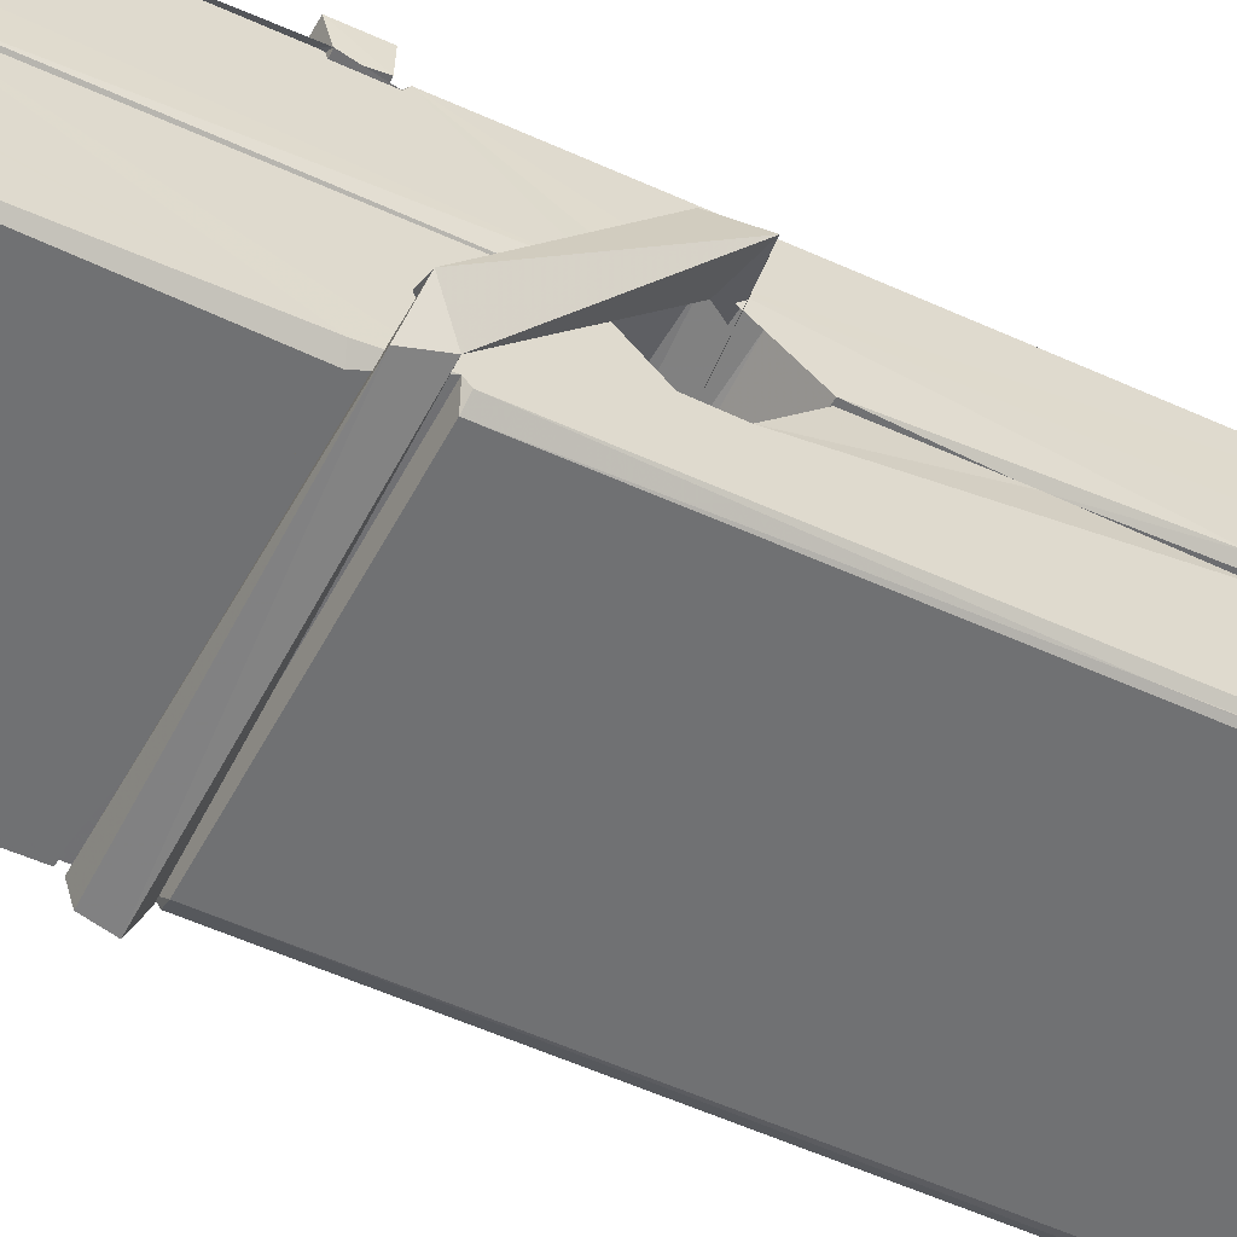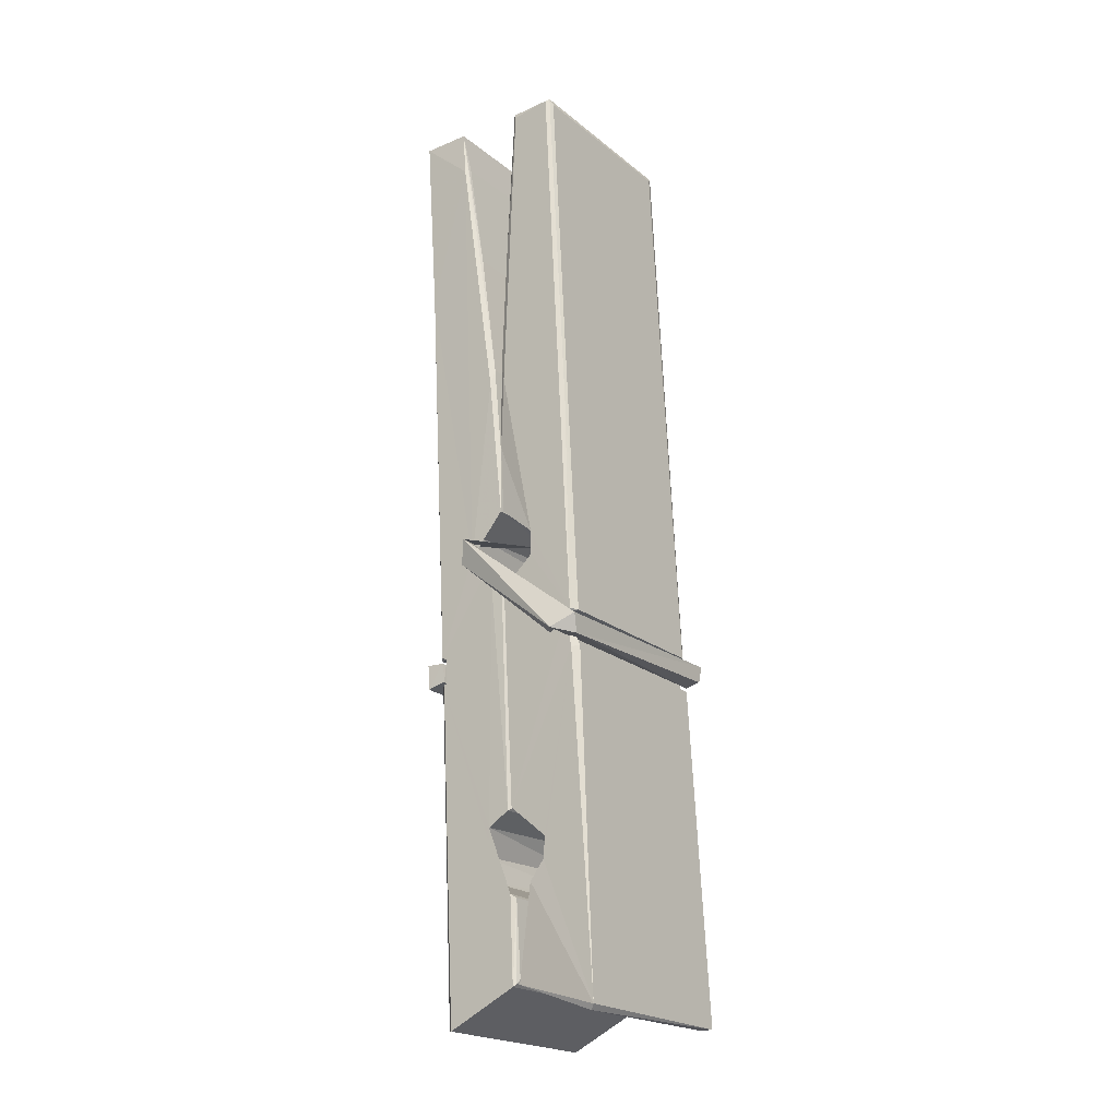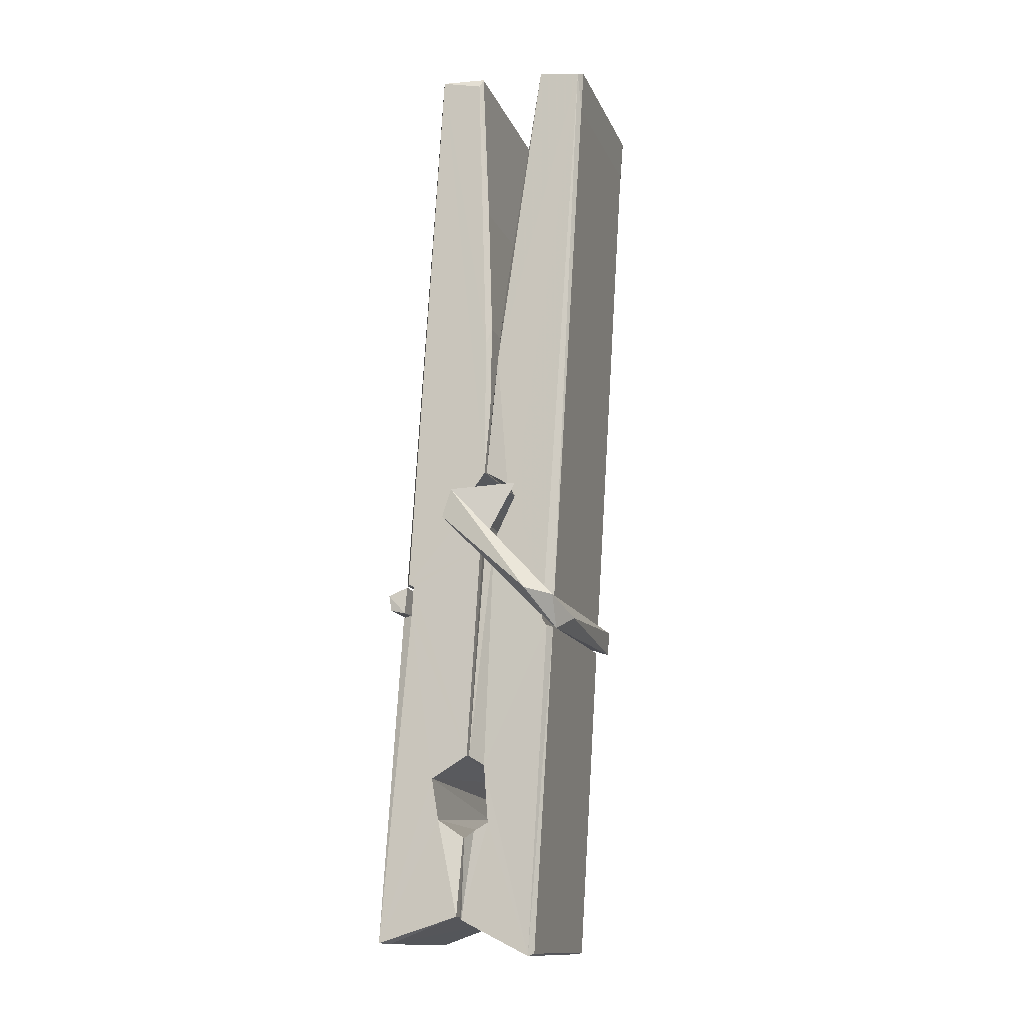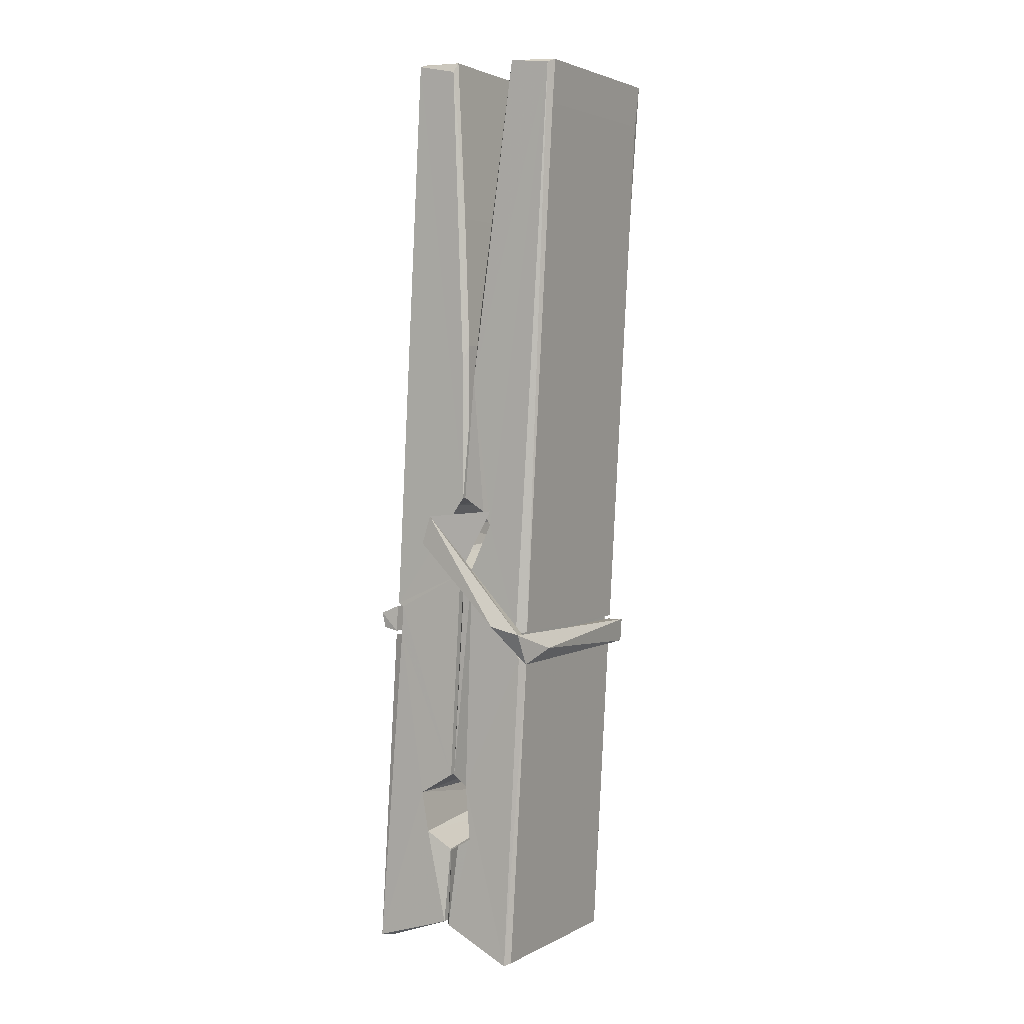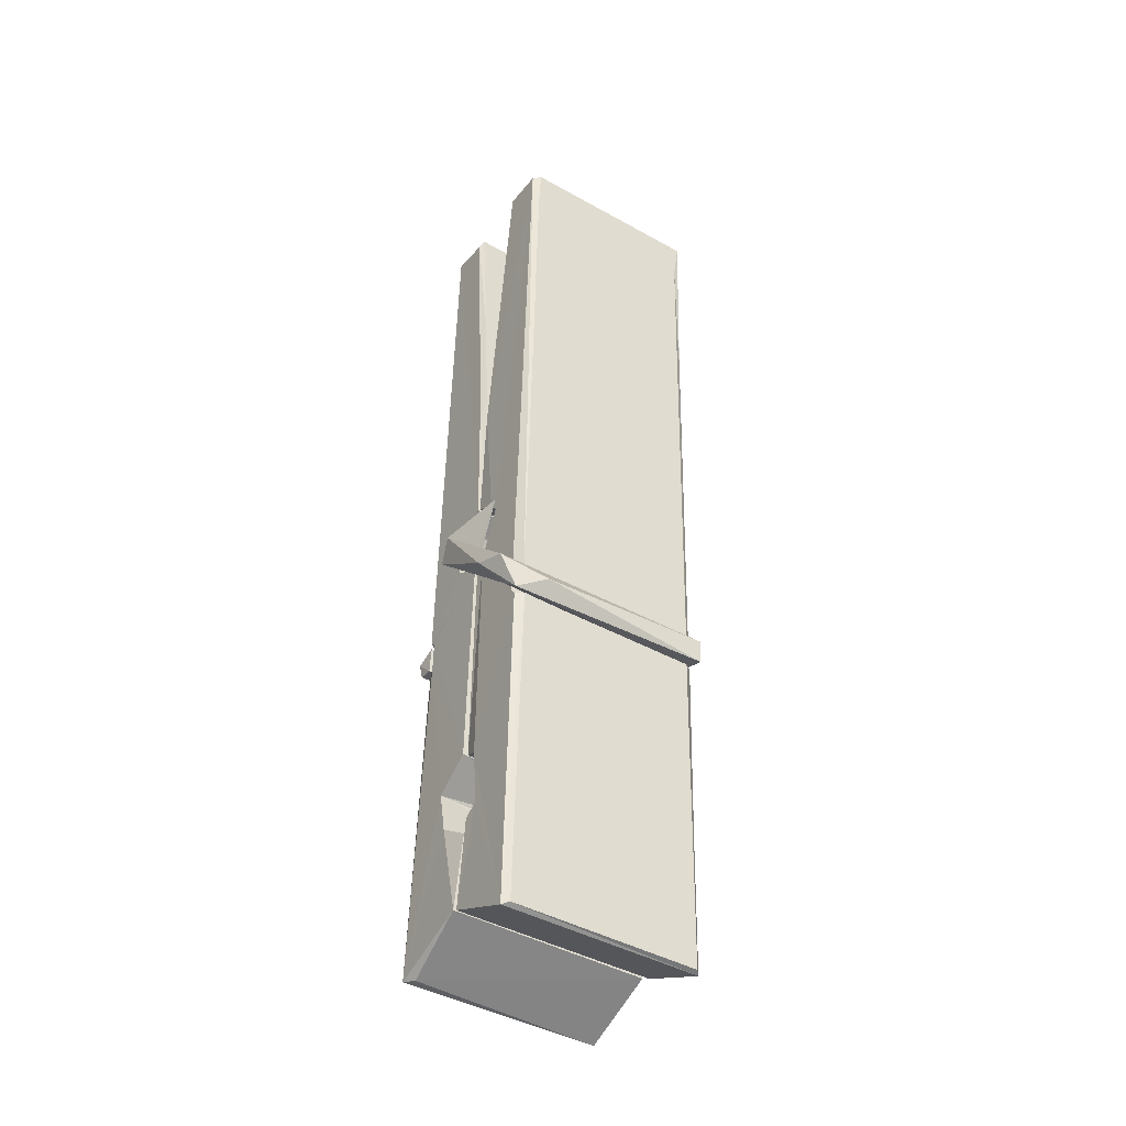
<metadata>
{"format":"obj","ext":"obj","renderer":"f3d","projection":"perspective","resolution":1024,"background":"white","views":[{"elev":-57.1,"azim":63.9,"up":"+Z"},{"elev":-18.9,"azim":125.9,"up":"+Y"},{"elev":-15.1,"azim":-72.8,"up":"+Y"},{"elev":1.4,"azim":-58.7,"up":"+Y"},{"elev":-45.8,"azim":-33.0,"up":"+Y"}]}
</metadata>
<code>
v 1.816 9.83 -9.176
v 1.98 9.864 -9.236
v 1.818 9.863 -9.237
v 1.822 9.866 -9.237
v 1.804 10.41 -9.192
v 1.806 10.49 -9.18
v 1.804 10.59 -9.162
v 1.809 10.38 -9.198
v 1.961 10.59 -9.162
v 1.802 10.58 -9.119
v 1.802 10.35 -9.199
v 1.796 10.62 -9.156
v 1.976 9.999 -9.227
v 1.809 10.1 -9.157
v 1.807 10.18 -9.204
v 1.813 9.933 -9.223
v 1.813 9.94 -9.21
v 1.812 9.988 -9.214
v 1.978 9.947 -9.208
v 1.972 9.967 -9.201
v 1.818 9.95 -9.203
v 1.971 10.21 -9.184
v 1.967 10.23 -9.188
v 1.805 10.23 -9.191
v 1.806 10.24 -9.21
v 1.969 10.25 -9.211
v 1.814 10.13 -9.152
v 1.956 10.59 -9.164
v 1.959 10.63 -9.157
v 1.962 10.38 -9.199
v 1.971 10.19 -9.194
v 1.971 10.18 -9.215
v 1.971 10.19 -9.205
v 1.971 10 -9.229
v 1.977 9.867 -9.238
v 1.974 9.87 -9.239
v 1.977 10.11 -9.162
v 1.816 10.1 -9.153
v 1.957 10.59 -9.12
v 1.958 10.49 -9.181
v 1.807 10.2 -9.183
v 1.815 9.997 -9.228
v 1.822 9.968 -9.2
v 1.978 9.934 -9.231
v 1.811 10.3 -9.206
v 1.965 10.31 -9.207
v 1.806 10.22 -9.184
v 1.796 10.62 -9.121
v 1.803 10.62 -9.117
v 1.96 10.62 -9.118
v 1.965 10.46 -9.132
v 1.973 10.13 -9.156
v 1.974 9.932 -9.234
v 1.981 9.835 -9.178
v 1.977 9.836 -9.174
v 1.821 9.833 -9.172
v 1.815 9.86 -9.234
v 1.967 10.37 -9.197
v 1.977 9.988 -9.209
v 1.812 10.18 -9.215
v 1.966 10.18 -9.217
v 1.973 10.13 -9.161
v 1.807 10.18 -9.212
v 1.974 10.11 -9.159
v 1.969 10.11 -9.154
v 1.818 9.927 -9.233
v 1.808 10.13 -9.159
v 1.809 10.11 -9.161
v 1.969 10.13 -9.153
v 1.799 10.63 -9.212
v 1.977 9.866 -9.24
v 1.805 10.38 -9.205
v 1.802 10.49 -9.208
v 1.96 10.62 -9.217
v 1.96 10.63 -9.249
v 1.967 10.37 -9.211
v 1.964 10.38 -9.207
v 1.961 10.49 -9.21
v 1.802 10.36 -9.21
v 1.811 9.997 -9.229
v 1.976 10 -9.23
v 1.978 9.942 -9.25
v 1.812 9.978 -9.26
v 1.811 10.12 -9.288
v 1.976 9.992 -9.251
v 1.809 10.21 -9.244
v 1.967 10.24 -9.235
v 1.812 10.24 -9.23
v 1.97 10.23 -9.243
v 1.805 10.24 -9.212
v 1.806 10.2 -9.241
v 1.971 10.19 -9.237
v 1.971 10.21 -9.244
v 1.967 10.25 -9.213
v 1.807 10.18 -9.216
v 1.801 10.62 -9.252
v 1.961 10.38 -9.207
v 1.977 9.958 -9.261
v 1.967 10.12 -9.289
v 1.964 10.33 -9.273
v 1.954 10.62 -9.253
v 1.954 10.63 -9.224
v 1.957 10.63 -9.213
v 1.958 10.49 -9.209
v 1.805 10.23 -9.241
v 1.976 9.976 -9.262
v 1.813 9.943 -9.255
v 1.815 9.863 -9.239
v 1.807 10.3 -9.207
v 1.966 10.31 -9.209
v 1.966 10.15 -9.287
v 1.795 10.63 -9.25
v 1.801 10.63 -9.247
v 1.957 10.63 -9.252
v 1.972 10.15 -9.283
v 1.972 10.12 -9.284
v 1.979 9.848 -9.308
v 1.821 9.841 -9.3
v 1.808 10.12 -9.28
v 1.795 10.62 -9.215
v 1.977 9.844 -9.305
v 1.813 10.15 -9.286
v 1.807 10.15 -9.282
v 1.971 10.18 -9.217
v 1.807 10.15 -9.278
v 1.818 9.928 -9.234
v 1.815 9.842 -9.307
v 1.972 10.15 -9.279
v 1.967 10.12 -9.281
v 1.808 10.15 -9.284
v 1.973 10.14 -9.278
v 1.981 10.13 -9.296
v 1.808 10.12 -9.286
v 1.995 10.13 -9.28
v 1.809 10.13 -9.299
v 1.807 10.14 -9.301
v 1.976 10.11 -9.145
v 1.974 10.11 -9.16
v 1.974 10.21 -9.201
v 1.789 10.13 -9.146
v 1.969 10.21 -9.251
v 1.959 10.23 -9.182
v 1.813 10.18 -9.229
v 1.805 10.23 -9.184
v 1.792 10.23 -9.239
v 1.793 10.2 -9.247
v 1.784 10.13 -9.17
v 1.804 10.19 -9.209
v 1.828 10.11 -9.137
v 1.804 10.1 -9.147
v 1.802 10.11 -9.16
v 1.974 10.13 -9.157
v 1.805 10.12 -9.149
v 1.975 10.13 -9.143
v 1.994 10.22 -9.192
v 1.989 10.2 -9.188
v 1.983 10.13 -9.272
v 1.987 10.14 -9.298
f 49 29 12
f 8 5 6
f 5 7 6
f 7 40 6
f 40 8 6
f 58 30 29
f 58 29 9
f 12 5 11
f 18 15 42
f 15 63 42
f 20 59 19
f 38 14 1
f 18 43 17
f 18 59 43
f 17 43 21
f 22 23 26
f 41 31 15
f 15 32 60
f 7 5 12
f 50 9 29
f 48 10 49
f 28 12 29
f 28 29 40
f 29 30 40
f 23 24 26
f 22 47 23
f 47 24 23
f 41 22 31
f 18 13 59
f 43 59 20
f 19 17 21
f 21 20 19
f 44 16 19
f 16 17 19
f 54 57 2
f 69 52 51
f 39 51 50
f 28 7 12
f 30 8 40
f 40 7 28
f 25 45 26
f 25 26 24
f 47 22 41
f 31 33 15
f 33 32 15
f 34 13 42
f 42 13 18
f 43 20 21
f 36 35 3
f 36 3 4
f 57 3 2
f 3 35 2
f 10 39 50
f 10 50 49
f 25 11 45
f 11 5 8
f 11 8 45
f 45 8 30
f 26 45 46
f 45 30 46
f 58 22 26
f 26 46 58
f 46 30 58
f 51 39 69
f 39 10 69
f 25 24 11
f 47 67 48
f 67 27 48
f 48 27 10
f 51 9 50
f 22 9 51
f 52 22 51
f 64 37 55
f 55 56 54
f 54 56 1
f 4 3 66
f 36 4 66
f 36 66 53
f 35 36 53
f 35 53 2
f 56 55 38
f 66 3 57
f 1 18 17
f 14 18 1
f 15 18 14
f 47 11 24
f 11 47 48
f 12 11 48
f 49 12 48
f 29 49 50
f 9 22 58
f 31 22 52
f 31 52 33
f 64 19 59
f 19 64 44
f 2 44 64
f 2 64 54
f 57 54 1
f 32 61 60
f 33 13 32
f 62 33 52
f 47 41 15
f 15 60 63
f 60 61 42
f 34 42 61
f 32 13 34
f 32 34 61
f 33 59 13
f 64 59 33
f 38 55 65
f 55 37 65
f 14 68 15
f 60 42 63
f 66 16 44
f 66 44 53
f 2 53 44
f 55 54 64
f 38 1 56
f 17 57 1
f 57 17 16
f 66 57 16
f 15 68 67
f 62 37 64
f 68 37 62
f 68 62 67
f 64 33 62
f 52 69 62
f 67 62 69
f 67 69 27
f 47 15 67
f 69 10 27
f 37 38 65
f 38 37 68
f 68 14 38
f 82 117 71
f 75 76 74
f 76 77 78
f 76 78 74
f 78 103 74
f 73 72 79
f 73 79 120
f 83 85 106
f 83 80 85
f 83 106 98
f 83 98 107
f 106 116 98
f 105 86 91
f 87 94 89
f 112 123 122
f 123 90 105
f 90 88 105
f 70 73 120
f 103 78 104
f 78 77 97
f 78 97 104
f 88 94 87
f 89 86 105
f 105 87 89
f 93 86 89
f 117 116 99
f 115 100 111
f 96 111 101
f 111 100 101
f 100 114 101
f 72 73 104
f 73 70 103
f 73 103 104
f 104 97 72
f 90 109 94
f 94 88 90
f 105 88 87
f 92 91 93
f 91 86 93
f 95 91 92
f 92 124 95
f 95 81 80
f 80 81 85
f 98 82 107
f 107 82 126
f 108 71 118
f 127 121 117
f 114 112 96
f 114 96 101
f 102 103 70
f 72 97 110
f 72 110 109
f 110 94 109
f 97 77 110
f 89 94 110
f 89 110 76
f 110 77 76
f 122 111 96
f 96 112 122
f 79 72 109
f 109 90 79
f 127 84 119
f 113 112 114
f 114 102 113
f 75 102 114
f 75 114 100
f 75 100 115
f 121 127 118
f 126 71 108
f 84 127 117
f 99 84 117
f 127 83 107
f 127 119 83
f 95 123 91
f 91 123 105
f 90 123 112
f 90 112 79
f 112 120 79
f 112 70 120
f 70 112 113
f 70 113 102
f 102 75 103
f 103 75 74
f 76 75 89
f 75 115 89
f 115 93 89
f 81 128 116
f 106 85 81
f 106 81 116
f 98 116 117
f 98 117 82
f 121 71 117
f 71 121 118
f 127 108 118
f 92 93 124
f 93 115 124
f 123 95 125
f 81 95 124
f 128 81 124
f 124 115 128
f 128 115 111
f 111 122 125
f 111 125 128
f 122 123 125
f 80 83 119
f 71 126 82
f 127 107 108
f 107 126 108
f 119 129 128
f 128 125 119
f 80 125 95
f 125 80 119
f 99 116 128
f 99 128 129
f 99 129 119
f 119 84 99
f 131 158 130
f 132 136 158
f 132 134 133
f 130 136 133
f 132 133 135
f 136 132 135
f 130 158 136
f 149 137 154
f 154 152 153
f 155 134 158
f 158 131 139
f 151 148 153
f 147 146 151
f 155 142 156
f 156 142 139
f 155 139 142
f 142 155 141
f 141 155 142
f 145 144 143
f 145 143 144
f 148 145 144
f 144 145 148
f 146 145 148
f 147 145 146
f 146 148 151
f 147 140 145
f 156 139 131
f 134 155 156
f 155 158 139
f 145 140 148
f 147 150 140
f 150 147 151
f 150 149 140
f 140 153 148
f 153 140 154
f 154 140 149
f 151 138 150
f 153 152 151
f 138 152 137
f 137 152 154
f 150 137 149
f 137 150 138
f 138 151 152
f 157 134 156
f 157 156 131
f 157 131 134
f 132 158 134
f 134 131 133
f 131 130 133
f 133 136 135
f 49 29 12
f 8 5 6
f 5 7 6
f 7 40 6
f 40 8 6
f 58 30 29
f 58 29 9
f 12 5 11
f 18 15 42
f 15 63 42
f 20 59 19
f 38 14 1
f 18 43 17
f 18 59 43
f 17 43 21
f 22 23 26
f 41 31 15
f 15 32 60
f 7 5 12
f 50 9 29
f 48 10 49
f 28 12 29
f 28 29 40
f 29 30 40
f 23 24 26
f 22 47 23
f 47 24 23
f 41 22 31
f 18 13 59
f 43 59 20
f 19 17 21
f 21 20 19
f 44 16 19
f 16 17 19
f 54 57 2
f 69 52 51
f 39 51 50
f 28 7 12
f 30 8 40
f 40 7 28
f 25 45 26
f 25 26 24
f 47 22 41
f 31 33 15
f 33 32 15
f 34 13 42
f 42 13 18
f 43 20 21
f 36 35 3
f 36 3 4
f 57 3 2
f 3 35 2
f 10 39 50
f 10 50 49
f 25 11 45
f 11 5 8
f 11 8 45
f 45 8 30
f 26 45 46
f 45 30 46
f 58 22 26
f 26 46 58
f 46 30 58
f 51 39 69
f 39 10 69
f 25 24 11
f 47 67 48
f 67 27 48
f 48 27 10
f 51 9 50
f 22 9 51
f 52 22 51
f 64 37 55
f 55 56 54
f 54 56 1
f 4 3 66
f 36 4 66
f 36 66 53
f 35 36 53
f 35 53 2
f 56 55 38
f 66 3 57
f 1 18 17
f 14 18 1
f 15 18 14
f 47 11 24
f 11 47 48
f 12 11 48
f 49 12 48
f 29 49 50
f 9 22 58
f 31 22 52
f 31 52 33
f 64 19 59
f 19 64 44
f 2 44 64
f 2 64 54
f 57 54 1
f 32 61 60
f 33 13 32
f 62 33 52
f 47 41 15
f 15 60 63
f 60 61 42
f 34 42 61
f 32 13 34
f 32 34 61
f 33 59 13
f 64 59 33
f 38 55 65
f 55 37 65
f 14 68 15
f 60 42 63
f 66 16 44
f 66 44 53
f 2 53 44
f 55 54 64
f 38 1 56
f 17 57 1
f 57 17 16
f 66 57 16
f 15 68 67
f 62 37 64
f 68 37 62
f 68 62 67
f 64 33 62
f 52 69 62
f 67 62 69
f 67 69 27
f 47 15 67
f 69 10 27
f 37 38 65
f 38 37 68
f 68 14 38
f 82 117 71
f 75 76 74
f 76 77 78
f 76 78 74
f 78 103 74
f 73 72 79
f 73 79 120
f 83 85 106
f 83 80 85
f 83 106 98
f 83 98 107
f 106 116 98
f 105 86 91
f 87 94 89
f 112 123 122
f 123 90 105
f 90 88 105
f 70 73 120
f 103 78 104
f 78 77 97
f 78 97 104
f 88 94 87
f 89 86 105
f 105 87 89
f 93 86 89
f 117 116 99
f 115 100 111
f 96 111 101
f 111 100 101
f 100 114 101
f 72 73 104
f 73 70 103
f 73 103 104
f 104 97 72
f 90 109 94
f 94 88 90
f 105 88 87
f 92 91 93
f 91 86 93
f 95 91 92
f 92 124 95
f 95 81 80
f 80 81 85
f 98 82 107
f 107 82 126
f 108 71 118
f 127 121 117
f 114 112 96
f 114 96 101
f 102 103 70
f 72 97 110
f 72 110 109
f 110 94 109
f 97 77 110
f 89 94 110
f 89 110 76
f 110 77 76
f 122 111 96
f 96 112 122
f 79 72 109
f 109 90 79
f 127 84 119
f 113 112 114
f 114 102 113
f 75 102 114
f 75 114 100
f 75 100 115
f 121 127 118
f 126 71 108
f 84 127 117
f 99 84 117
f 127 83 107
f 127 119 83
f 95 123 91
f 91 123 105
f 90 123 112
f 90 112 79
f 112 120 79
f 112 70 120
f 70 112 113
f 70 113 102
f 102 75 103
f 103 75 74
f 76 75 89
f 75 115 89
f 115 93 89
f 81 128 116
f 106 85 81
f 106 81 116
f 98 116 117
f 98 117 82
f 121 71 117
f 71 121 118
f 127 108 118
f 92 93 124
f 93 115 124
f 123 95 125
f 81 95 124
f 128 81 124
f 124 115 128
f 128 115 111
f 111 122 125
f 111 125 128
f 122 123 125
f 80 83 119
f 71 126 82
f 127 107 108
f 107 126 108
f 119 129 128
f 128 125 119
f 80 125 95
f 125 80 119
f 99 116 128
f 99 128 129
f 99 129 119
f 119 84 99
f 131 158 130
f 132 136 158
f 132 134 133
f 130 136 133
f 132 133 135
f 136 132 135
f 130 158 136
f 149 137 154
f 154 152 153
f 155 134 158
f 158 131 139
f 151 148 153
f 147 146 151
f 155 142 156
f 156 142 139
f 155 139 142
f 142 155 141
f 141 155 142
f 145 144 143
f 145 143 144
f 148 145 144
f 144 145 148
f 146 145 148
f 147 145 146
f 146 148 151
f 147 140 145
f 156 139 131
f 134 155 156
f 155 158 139
f 145 140 148
f 147 150 140
f 150 147 151
f 150 149 140
f 140 153 148
f 153 140 154
f 154 140 149
f 151 138 150
f 153 152 151
f 138 152 137
f 137 152 154
f 150 137 149
f 137 150 138
f 138 151 152
f 157 134 156
f 157 156 131
f 157 131 134
f 132 158 134
f 134 131 133
f 131 130 133
f 133 136 135

</code>
